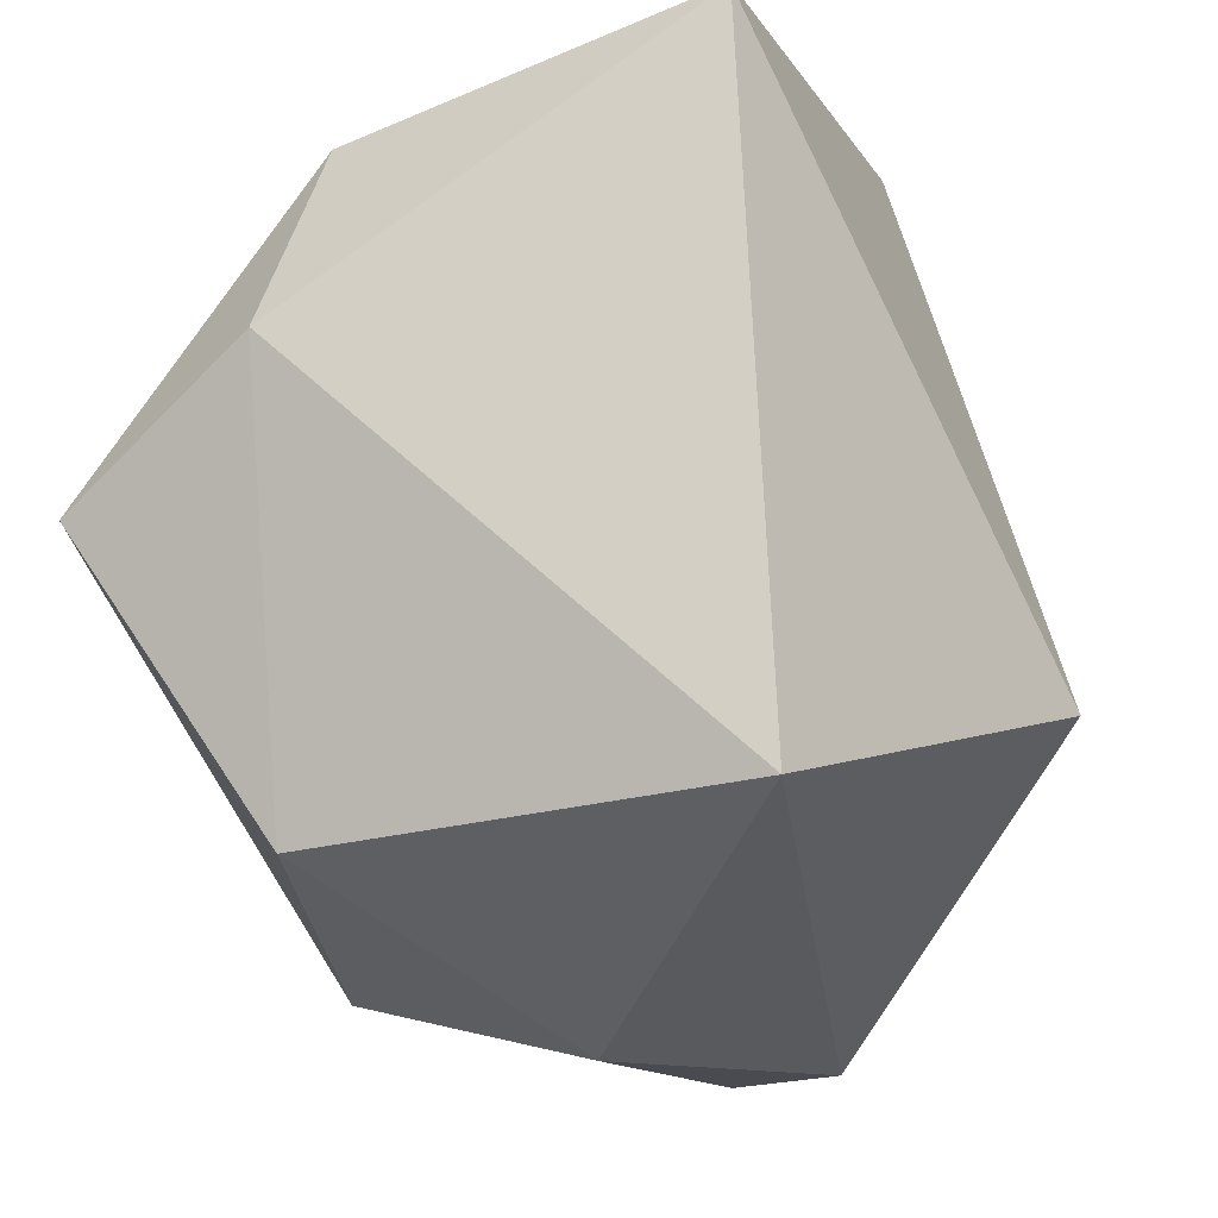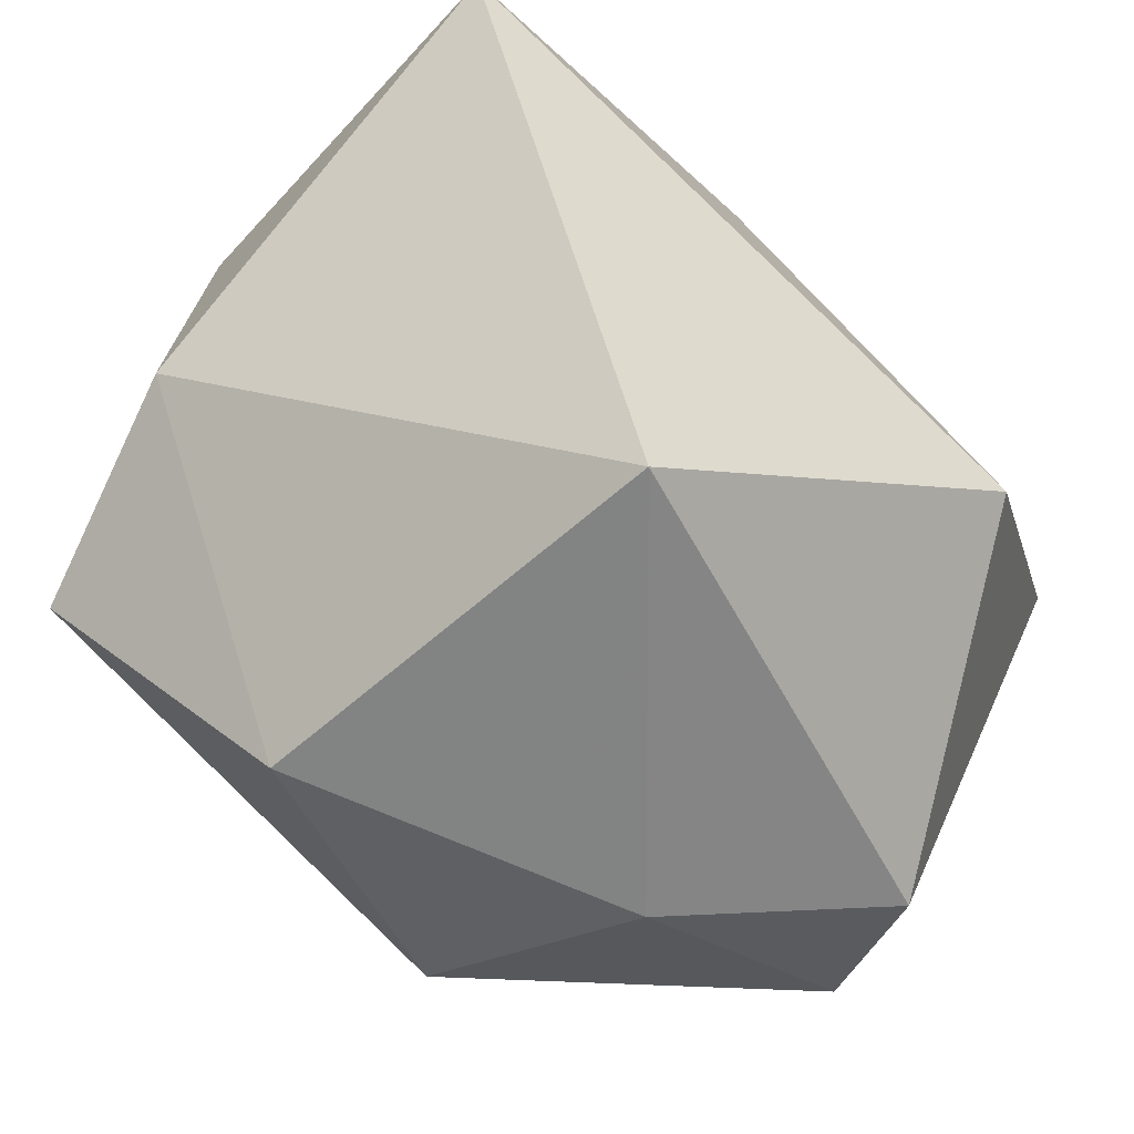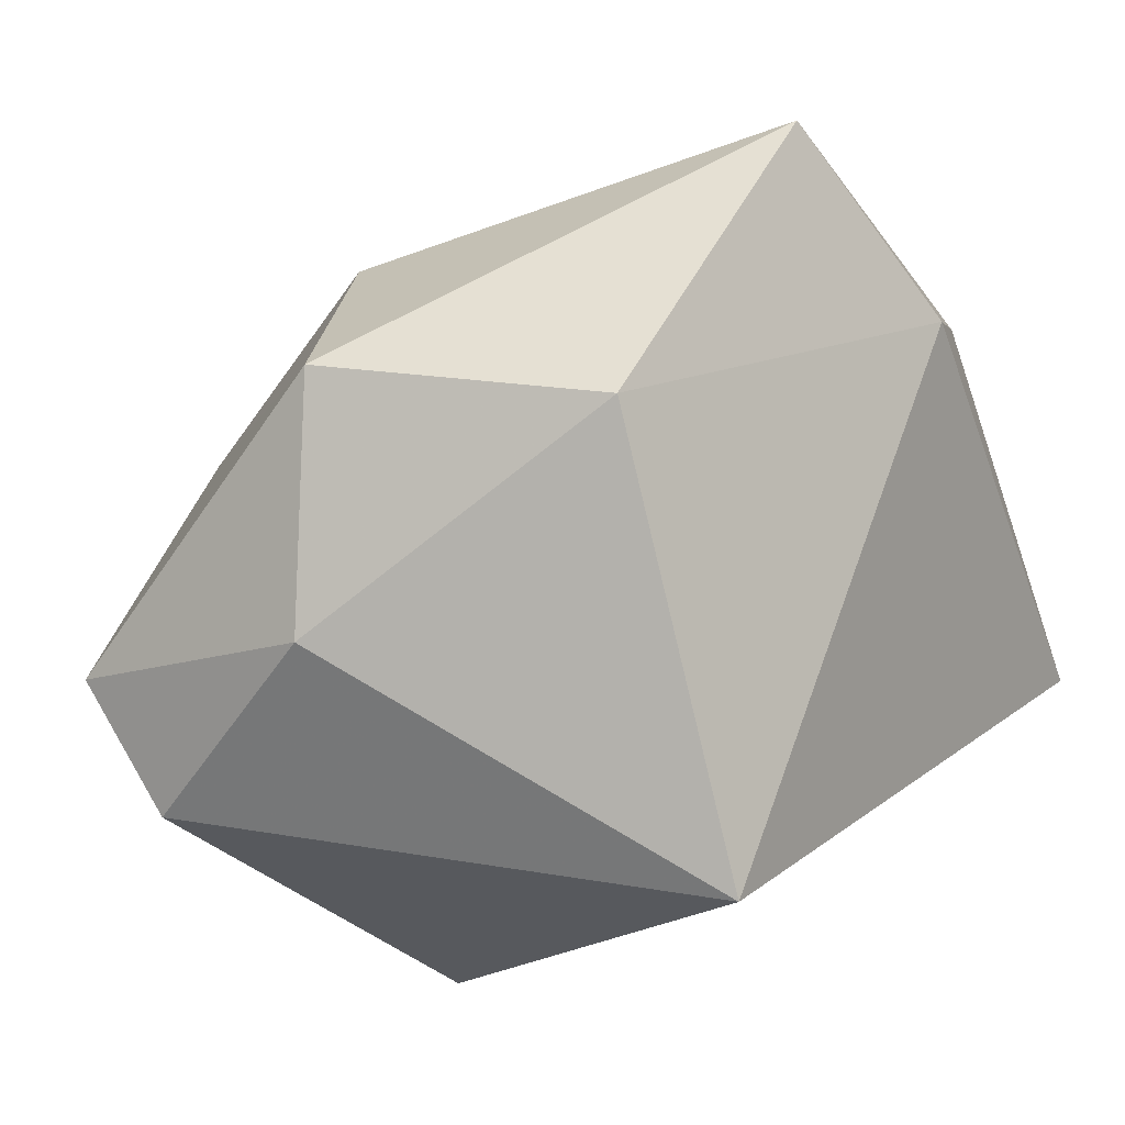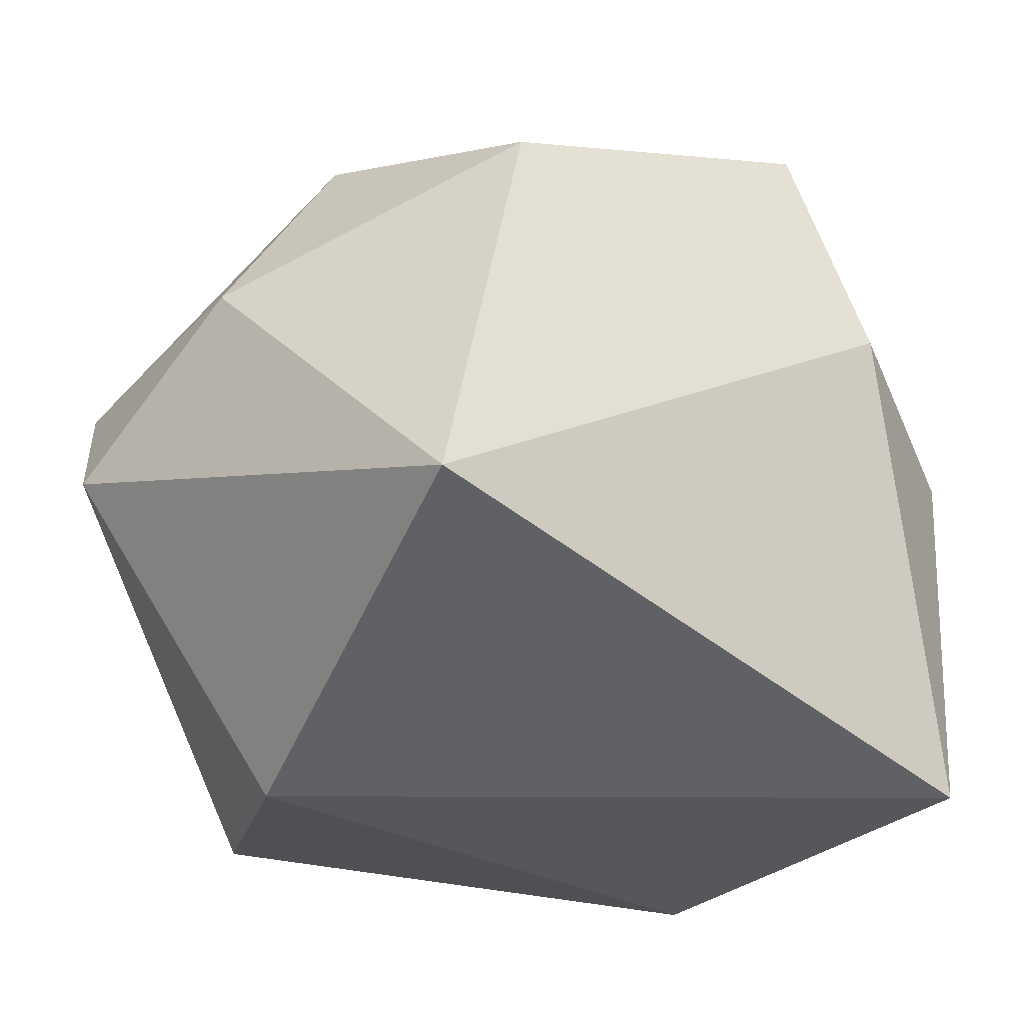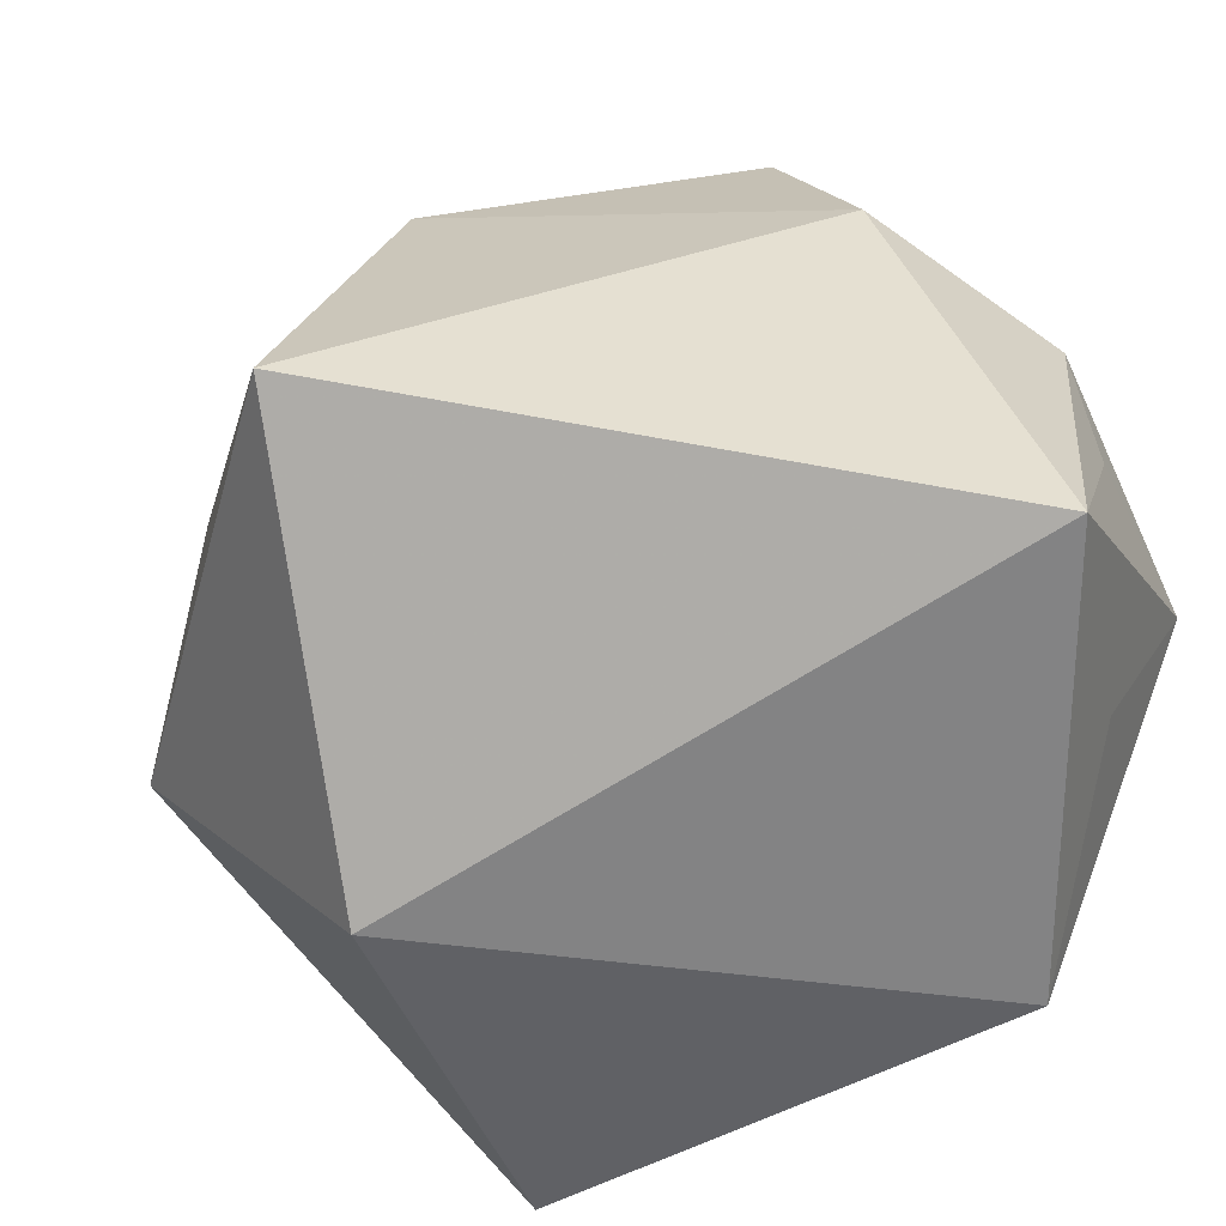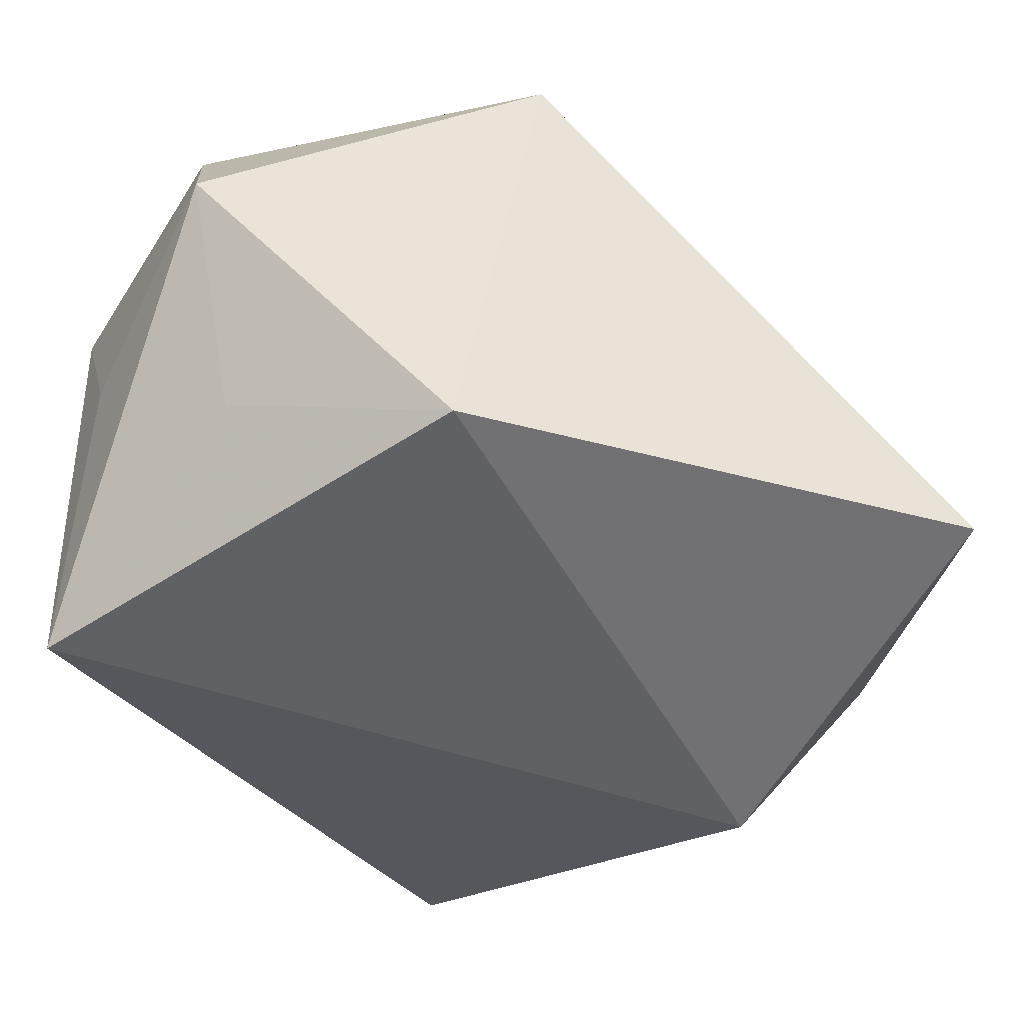
<metadata>
{"format":"obj","ext":"obj","renderer":"f3d","projection":"perspective","resolution":1024,"background":"white","views":[{"elev":-52.4,"azim":118.4,"up":"+Y"},{"elev":-74.1,"azim":137.9,"up":"+Y"},{"elev":-70.6,"azim":19.6,"up":"+Y"},{"elev":-29.7,"azim":20.2,"up":"+Z"},{"elev":-63.3,"azim":54.1,"up":"+Z"},{"elev":43.2,"azim":-179.3,"up":"+Y"}]}
</metadata>
<code>
v 0.002908 0.03885 -0.02986
v 0.02585 0.003399 0.03234
v 0.0294 0.0317 0.01552
v 0.03956 -0.005521 0.01365
v 0.04119 0.0153 0.006431
v -0.0135 -0.02699 0.03445
v -0.009727 0.02235 0.0294
v 0.02812 0.03885 0.002469
v 0.007113 -0.04535 -0.0169
v 0.02399 0.03012 -0.01928
v 0.01136 -0.03594 0.02562
v -0.02149 -0.03613 0.0142
v -0.04396 -0.02144 0.01235
v 0.03813 0.01999 -0.00615
v -0.03082 0.003702 0.02066
v -0.04452 0.0191 -0.02315
v -0.04353 0.008743 -0.01073
v -0.02461 -0.01337 -0.03176
v -0.04053 -0.02832 -3.48e-06
v -0.00437 0.03885 0.01782
v -0.009823 -0.003434 0.0357
v 0.03264 -0.009054 0.03663
v 0.04068 0.01115 -0.03176
f 11 22 6
f 11 6 12
f 19 9 12
f 12 9 11
f 21 22 7
f 21 6 22
f 7 15 21
f 21 15 6
f 19 16 18
f 18 9 19
f 23 9 18
f 18 1 23
f 16 1 18
f 4 22 11
f 11 9 4
f 4 9 23
f 17 15 16
f 6 15 13
f 19 12 13
f 13 12 6
f 15 17 13
f 13 16 19
f 13 17 16
f 5 4 23
f 22 4 5
f 5 3 22
f 7 22 2
f 2 3 7
f 22 3 2
f 7 3 20
f 20 1 16
f 20 15 7
f 16 15 20
f 23 1 10
f 14 5 23
f 1 20 8
f 8 20 3
f 8 10 1
f 23 10 8
f 3 5 8
f 5 14 8
f 8 14 23

</code>
